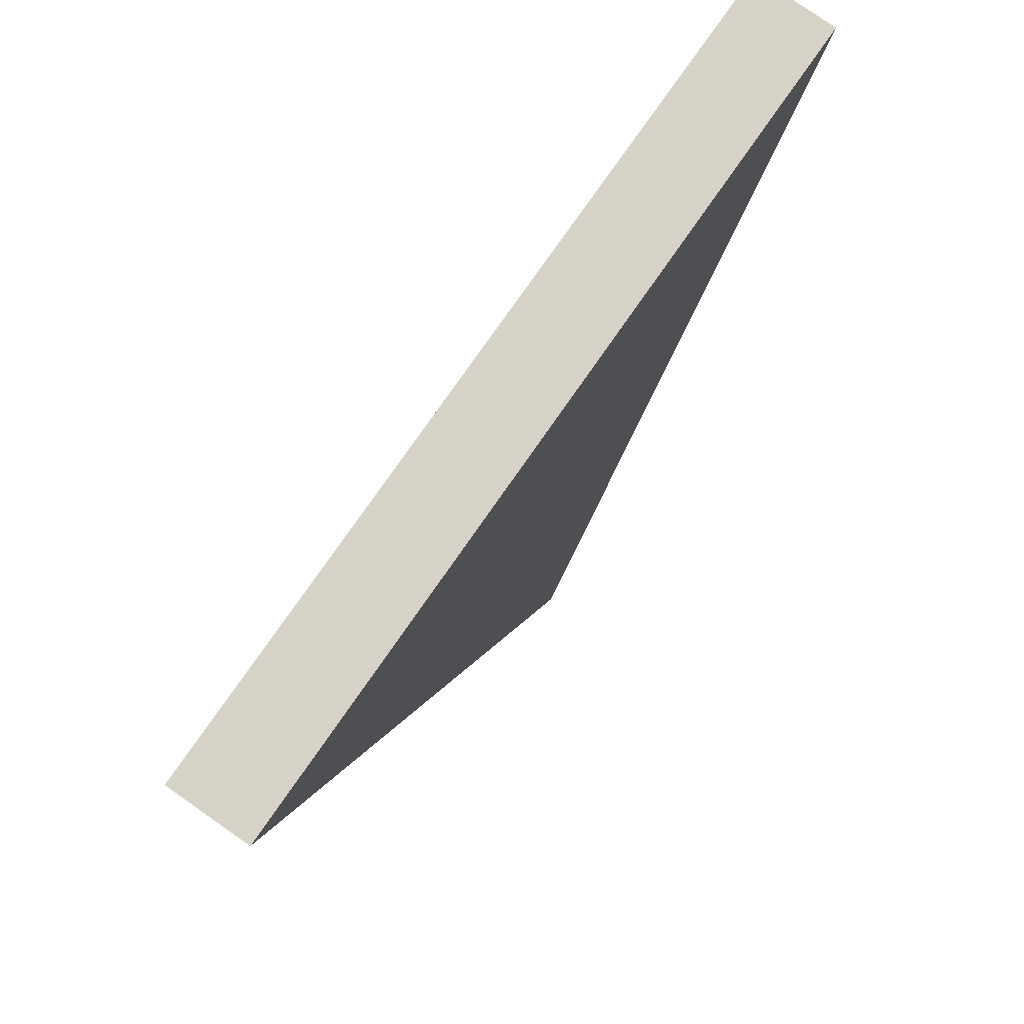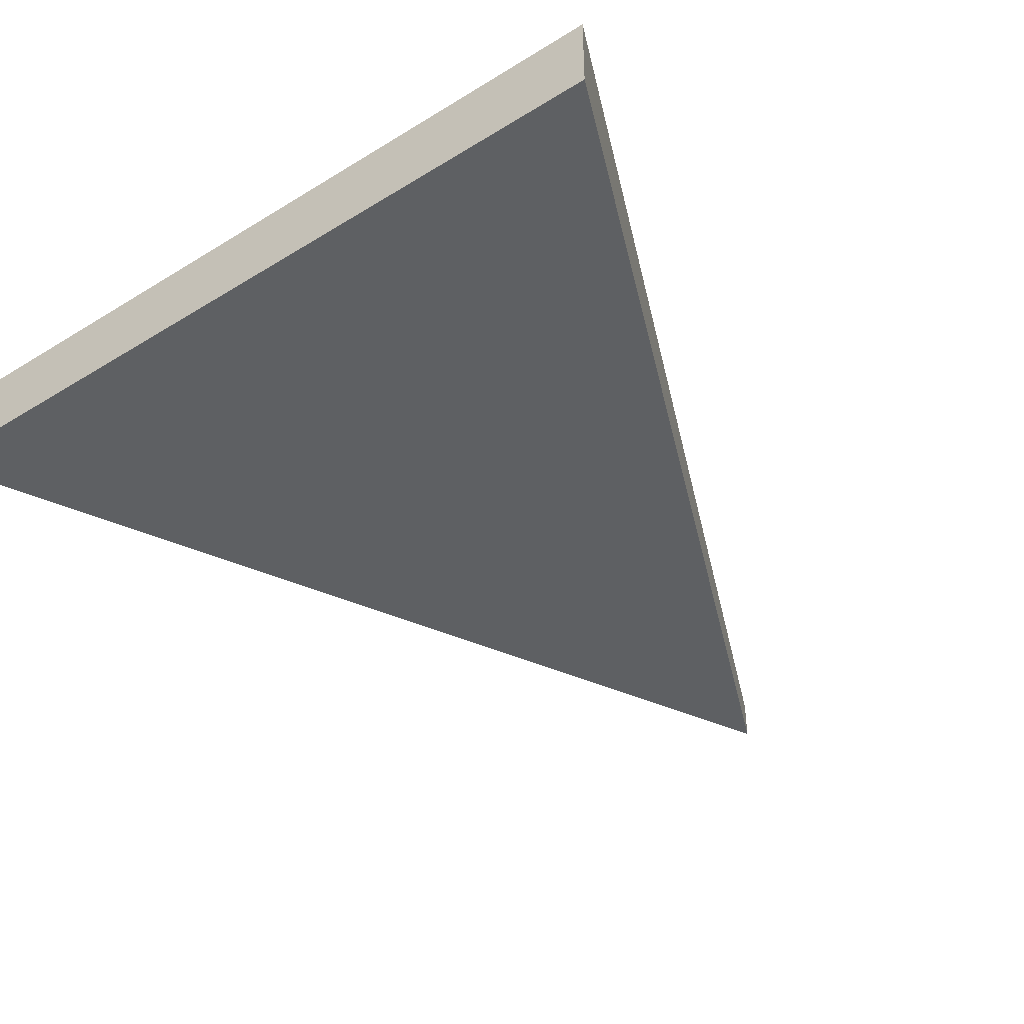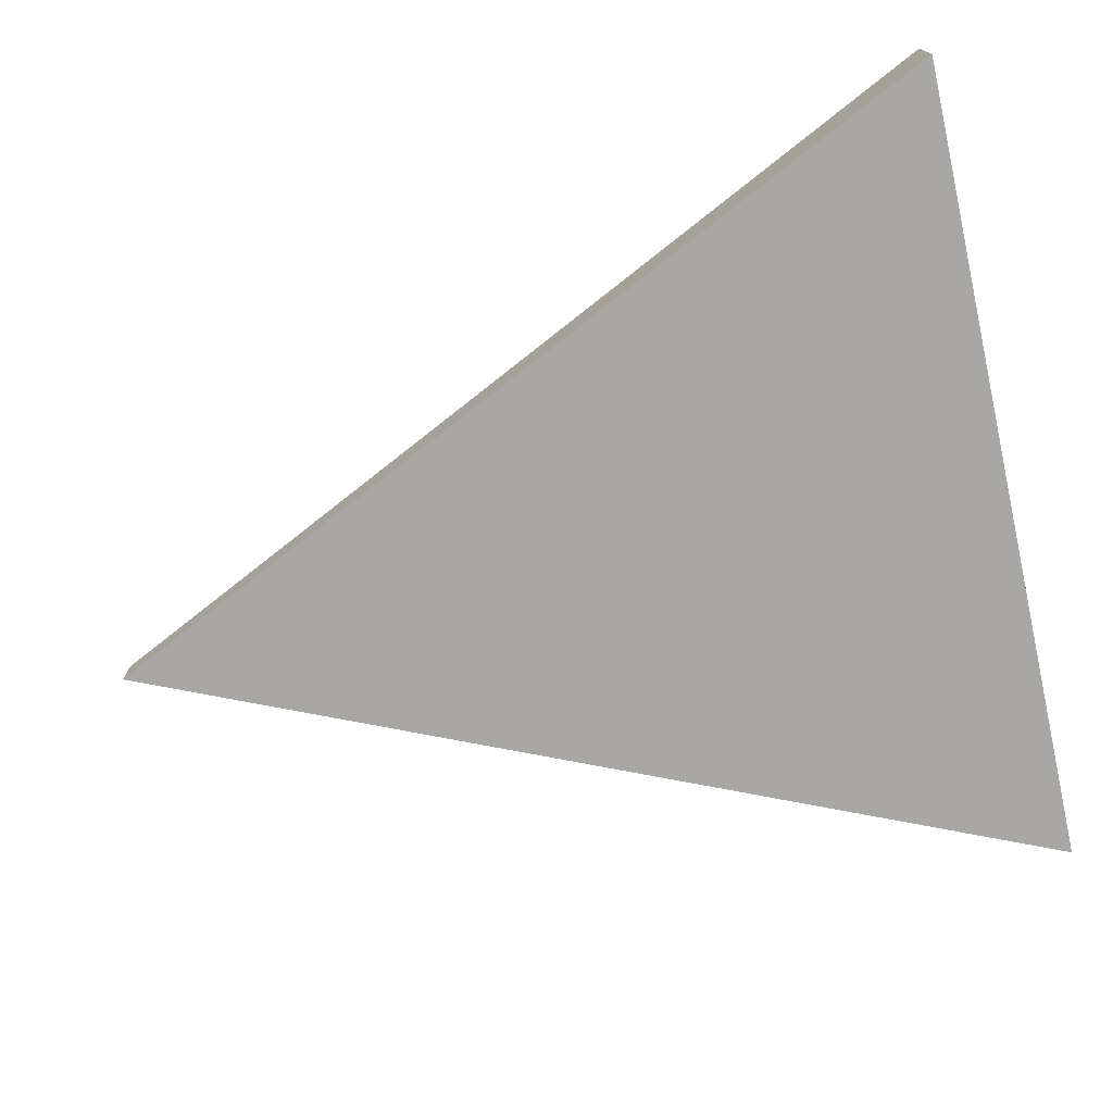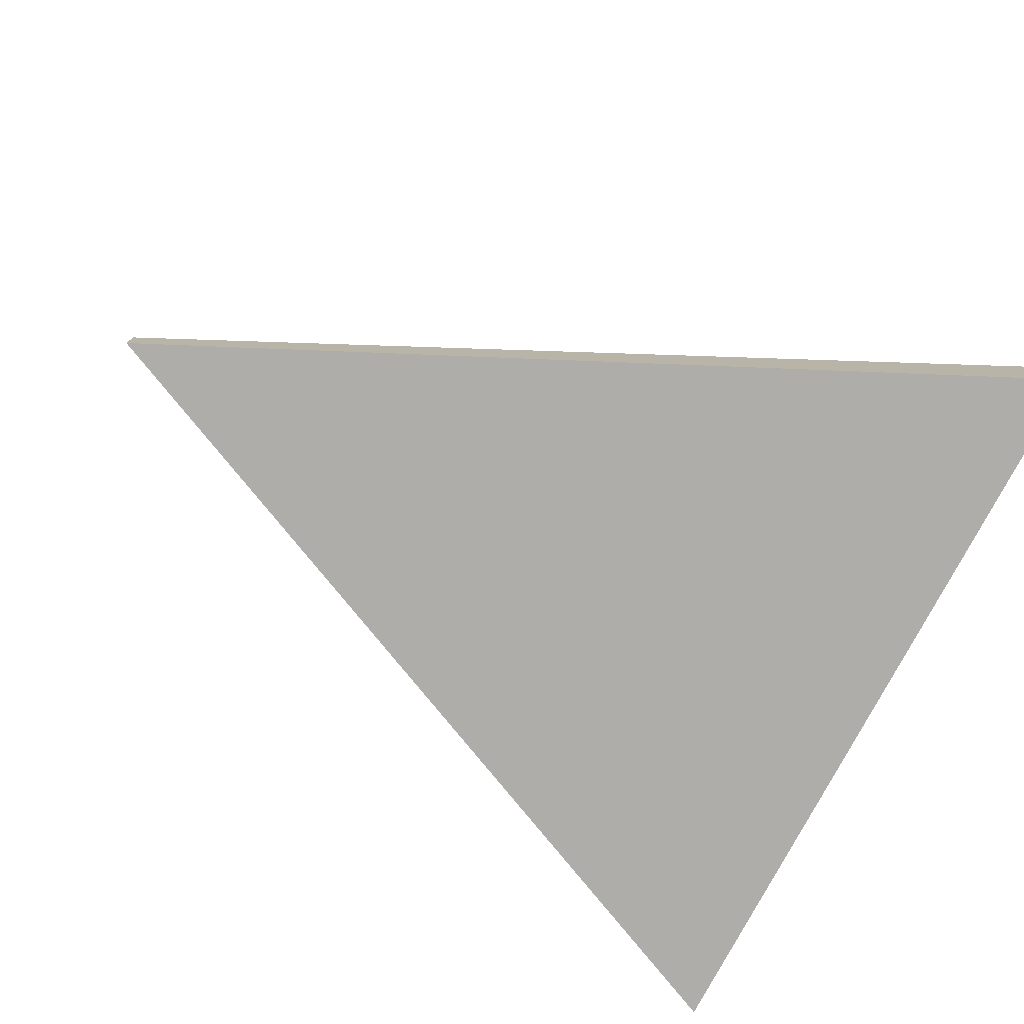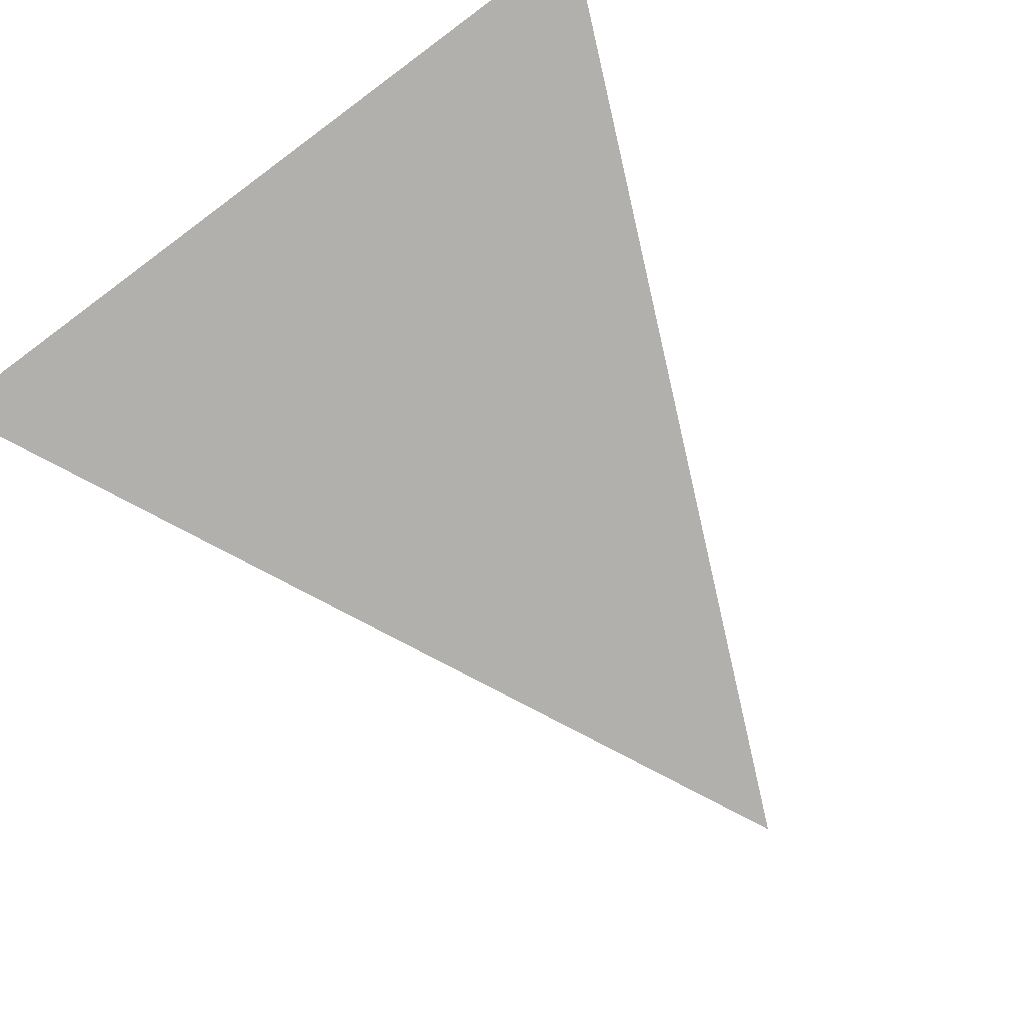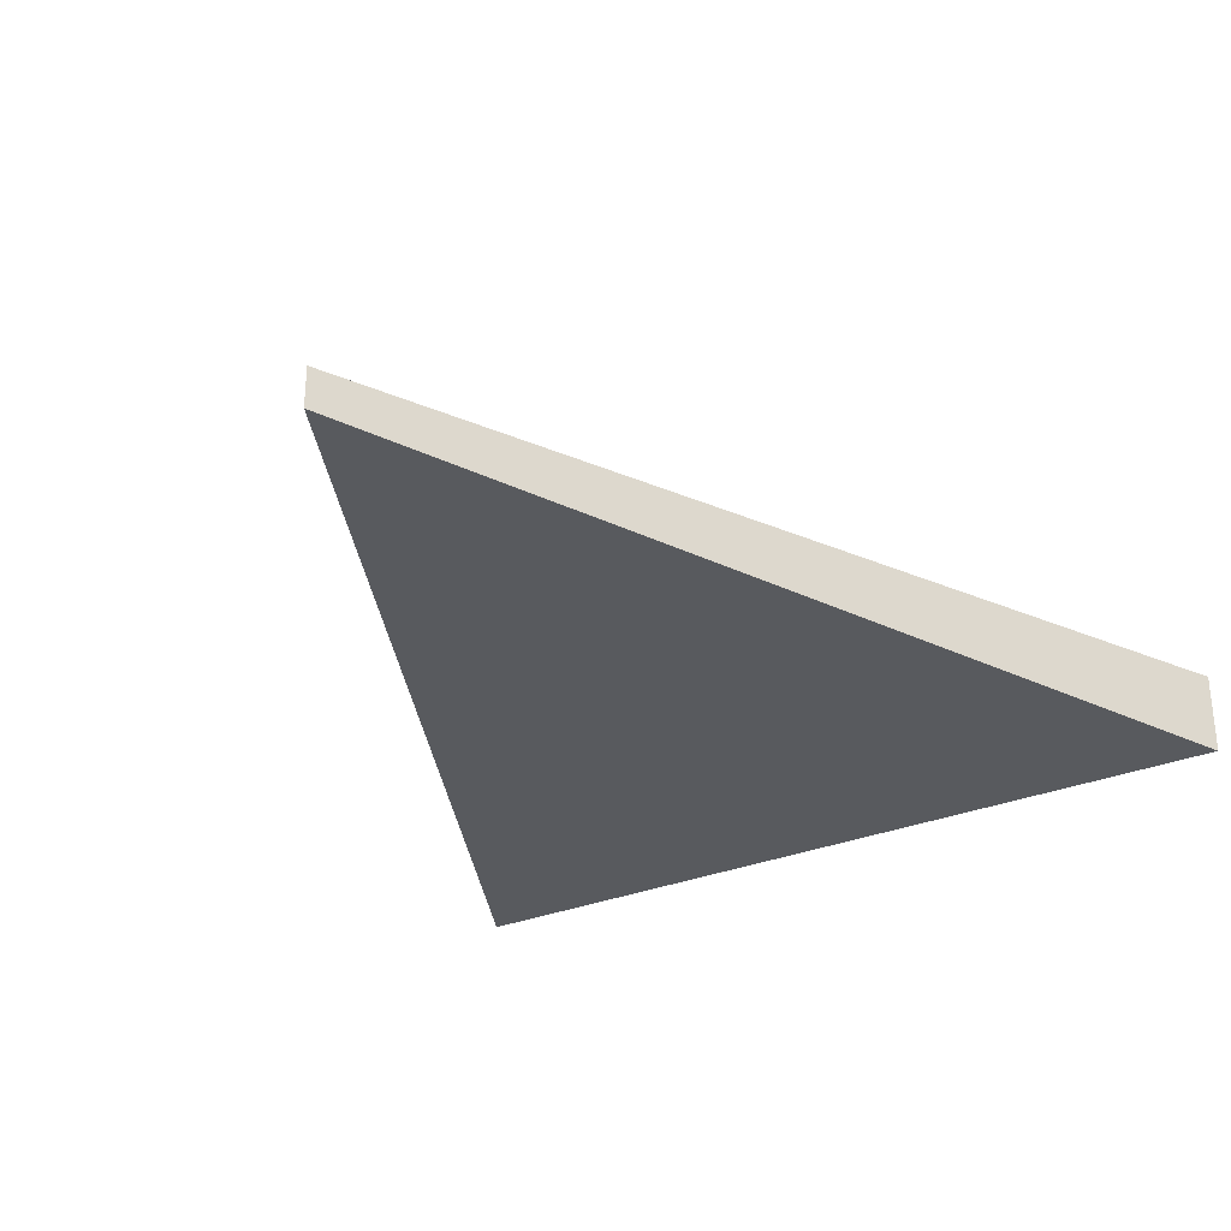
<metadata>
{"format":"obj","ext":"obj","renderer":"f3d","projection":"perspective","resolution":1024,"background":"white","views":[{"elev":77.8,"azim":-55.1,"up":"+Z"},{"elev":-42.4,"azim":36.4,"up":"+Y"},{"elev":-74.4,"azim":-77.5,"up":"+Y"},{"elev":-77.1,"azim":-117.8,"up":"+Y"},{"elev":-78.8,"azim":36.5,"up":"+Y"},{"elev":-31.1,"azim":-150.0,"up":"+Y"}]}
</metadata>
<code>
g Plane.022_Plane.002
v 0.04795 0 -1.192
v 0.04795 -0.1 -1.192
v 1 -0.1 1
v -1 -0.1 1
v 1 0.1 1
v -1 0.1 1
f 2 3 4
f 1 6 5
f 3 2 1 5
f 4 3 5 6
f 2 4 6 1

</code>
